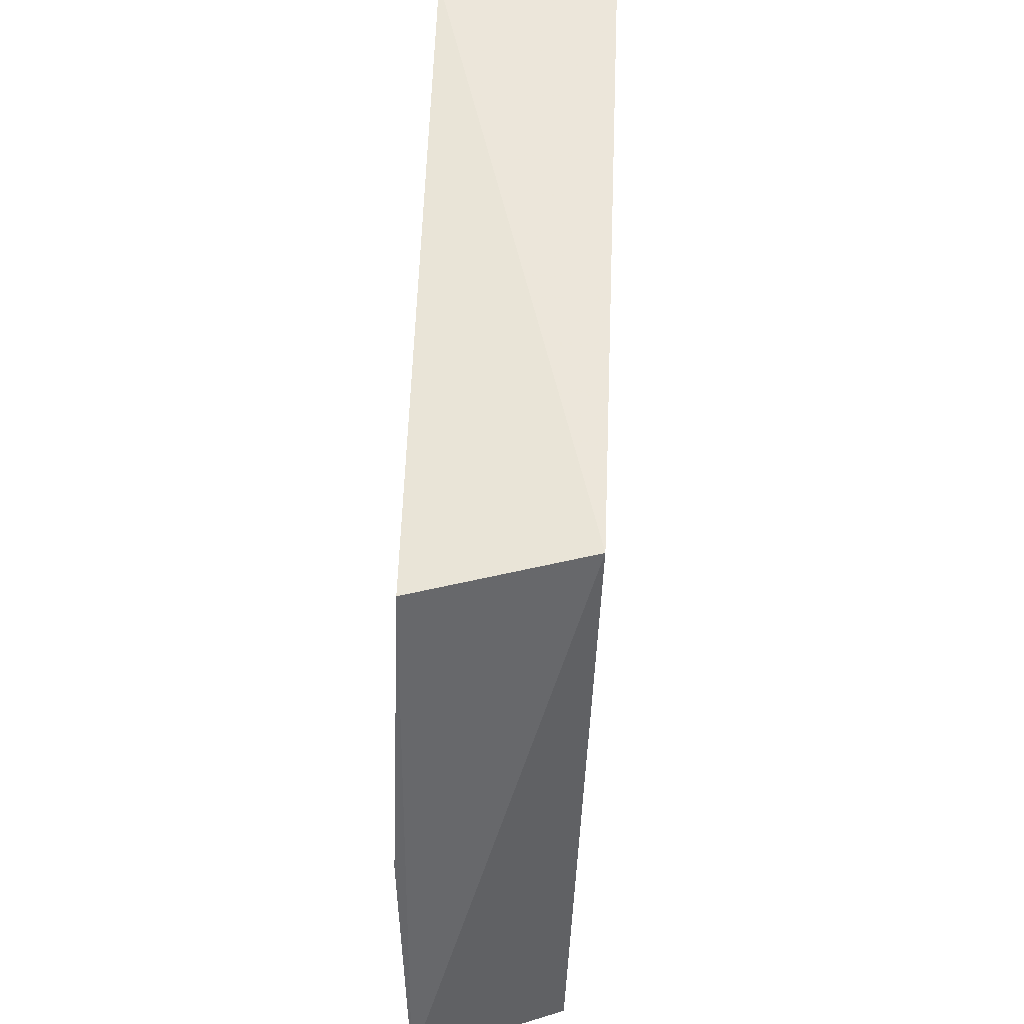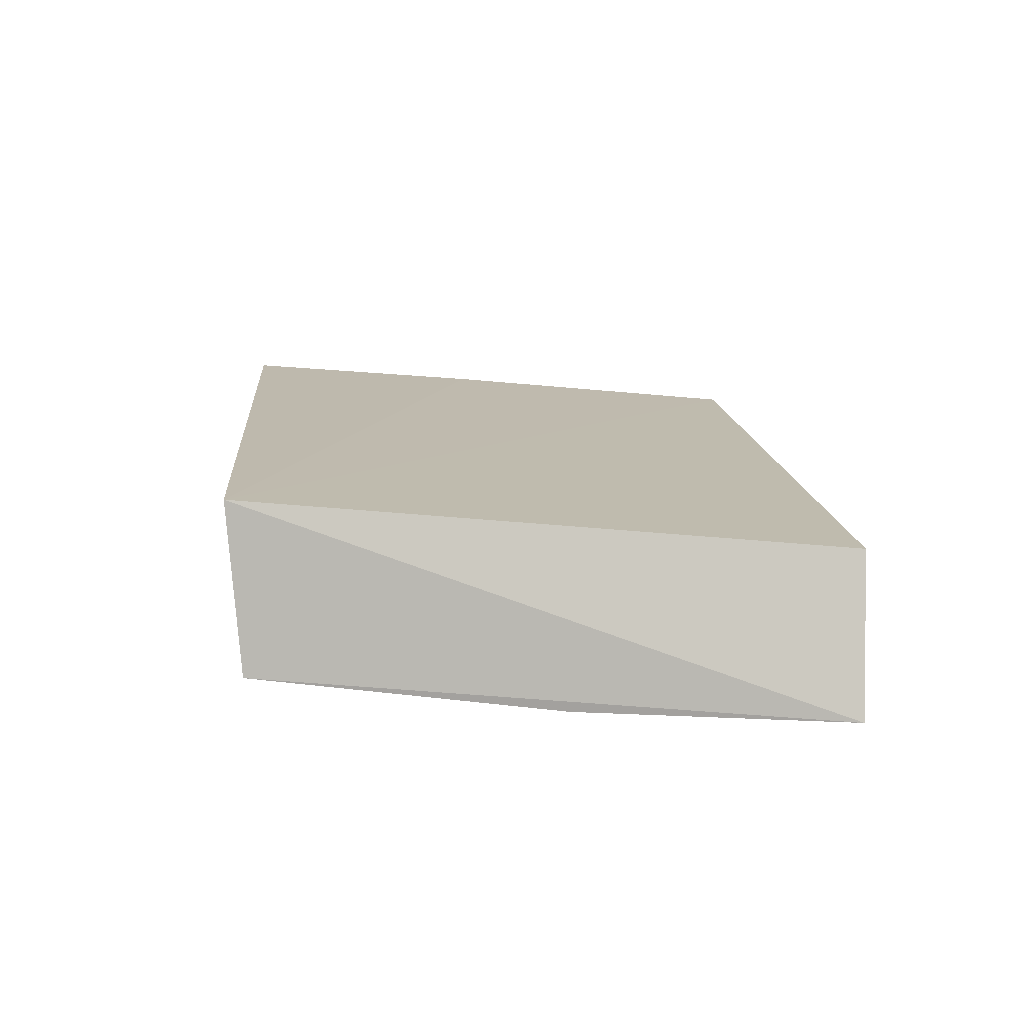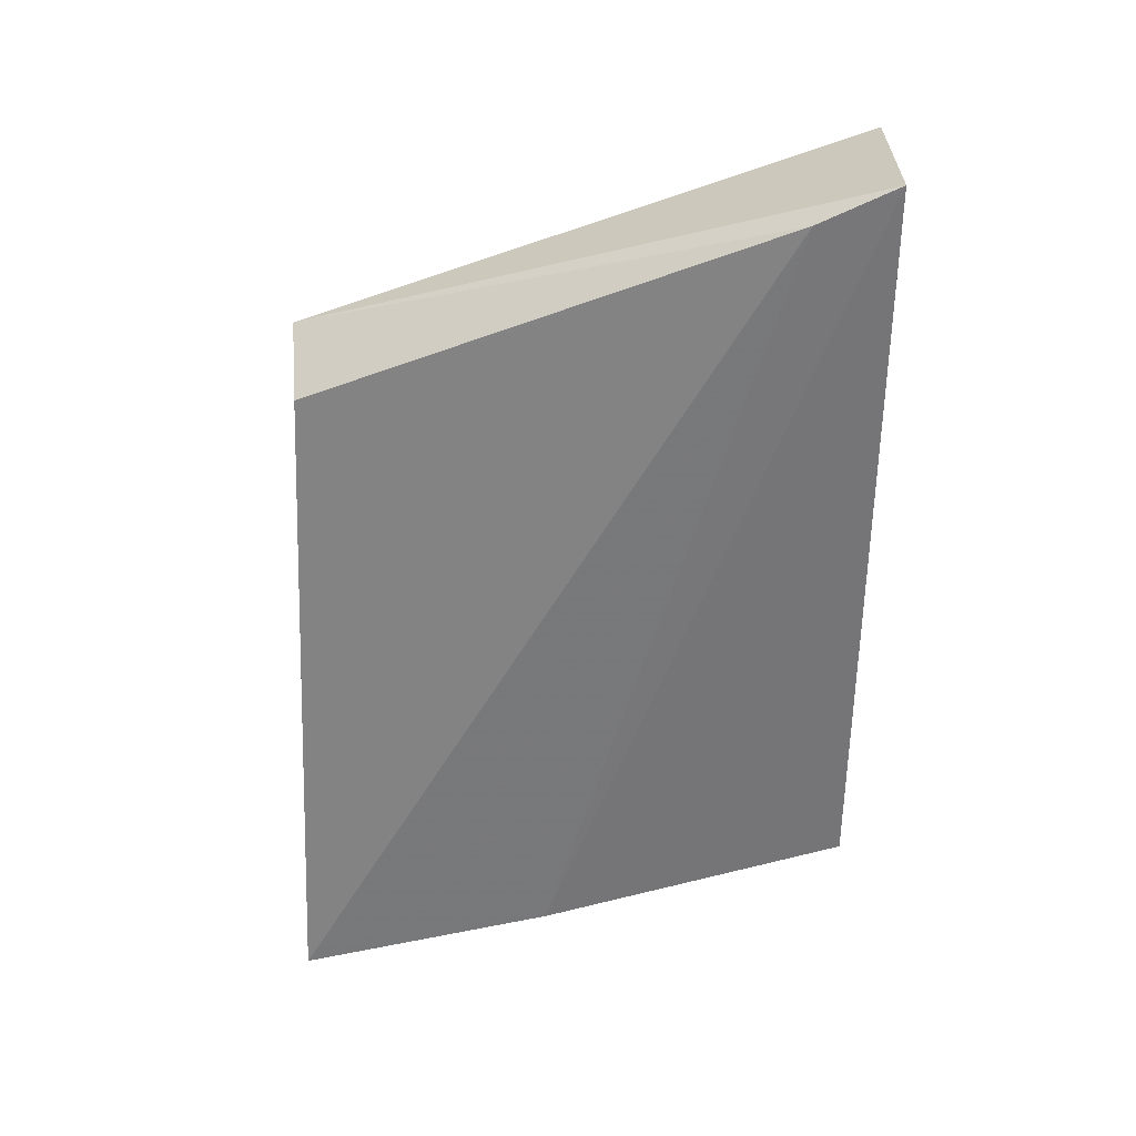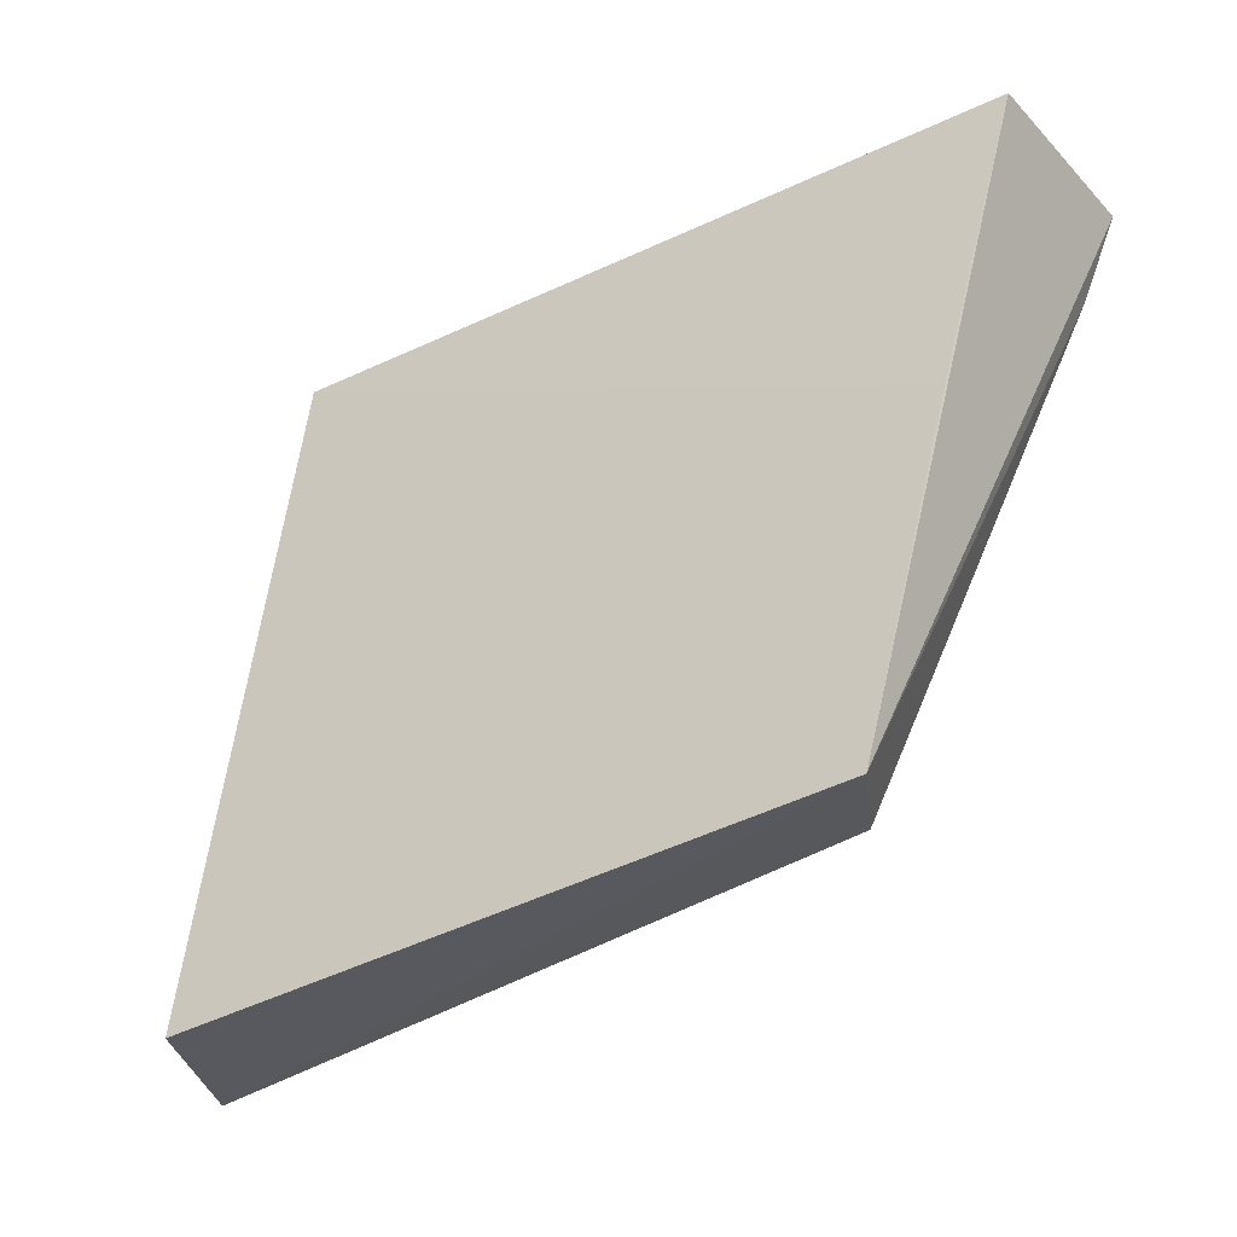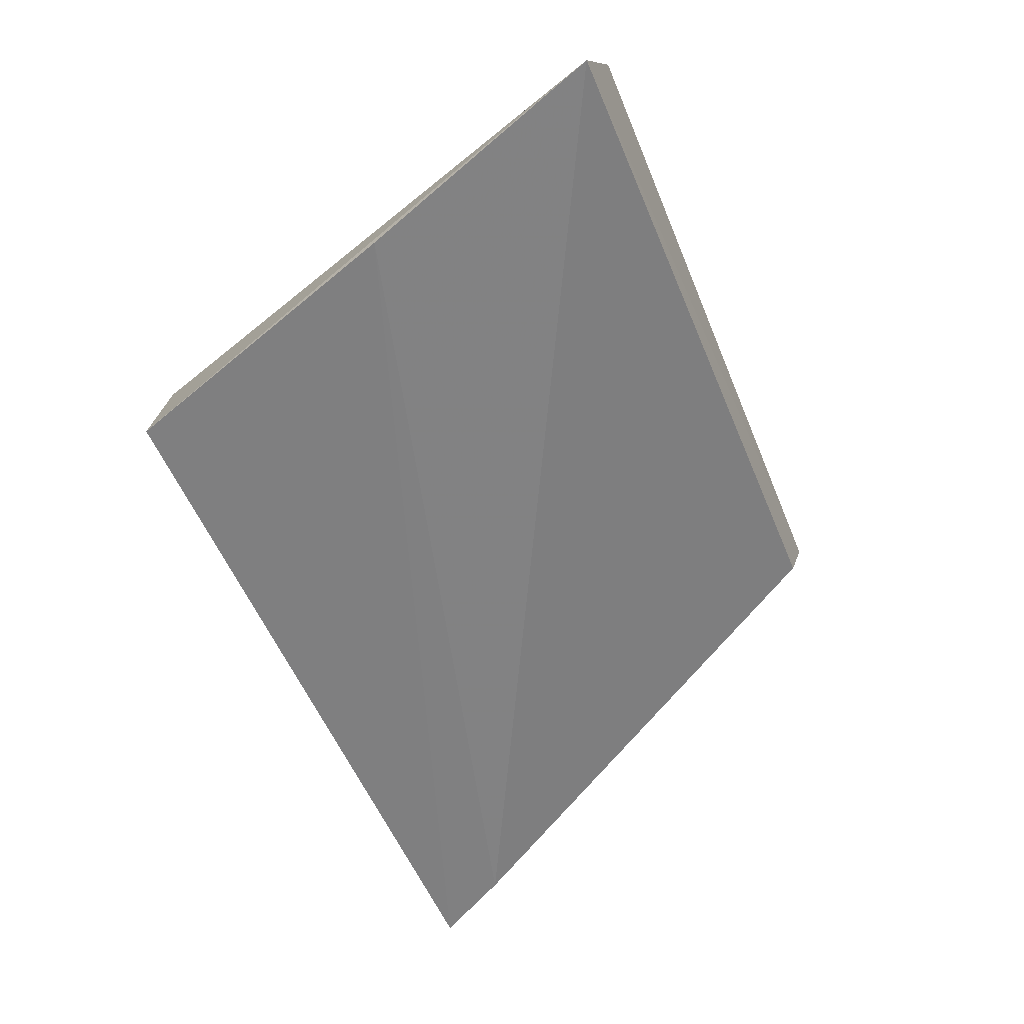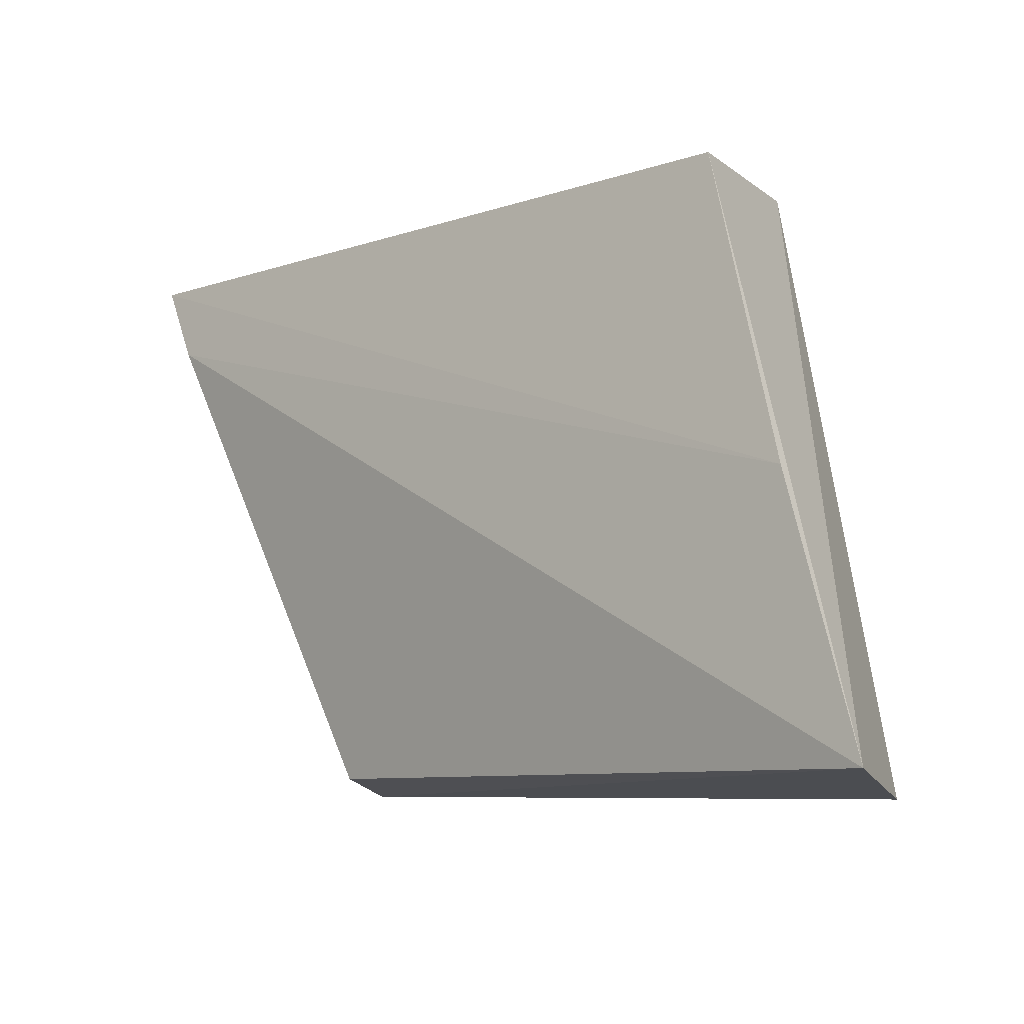
<metadata>
{"format":"obj","ext":"obj","renderer":"f3d","projection":"perspective","resolution":1024,"background":"white","views":[{"elev":51.1,"azim":-91.4,"up":"+Y"},{"elev":11.4,"azim":-91.7,"up":"+Z"},{"elev":-53.5,"azim":93.0,"up":"+Z"},{"elev":-32.9,"azim":27.1,"up":"+Y"},{"elev":-63.3,"azim":-62.5,"up":"+Z"},{"elev":-15.0,"azim":-142.6,"up":"+Y"}]}
</metadata>
<code>
v 0.01571 -0.02396 0.007158
v 0.01634 -0.02397 0.003254
v 0.0007483 -0.02455 0.006151
v 0.0001513 -0.02492 0.002422
v -0.001737 -0.03765 0.005556
v 0.01211 -0.0364 0.006624
v -0.002805 -0.03752 0.002256
v 0.01403 -0.02966 0.006959
v -0.001439 -0.03176 0.002112
v 0.01137 -0.03626 0.004656
v 0.01561 -0.0257 0.00321
f 1 2 3
f 3 2 4
f 6 2 1
f 6 3 5
f 7 6 5
f 7 5 3
f 7 3 4
f 8 6 1
f 8 1 3
f 8 3 6
f 9 7 4
f 9 4 2
f 10 6 7
f 11 9 2
f 11 7 9
f 11 10 7
f 11 2 6
f 11 6 10

</code>
